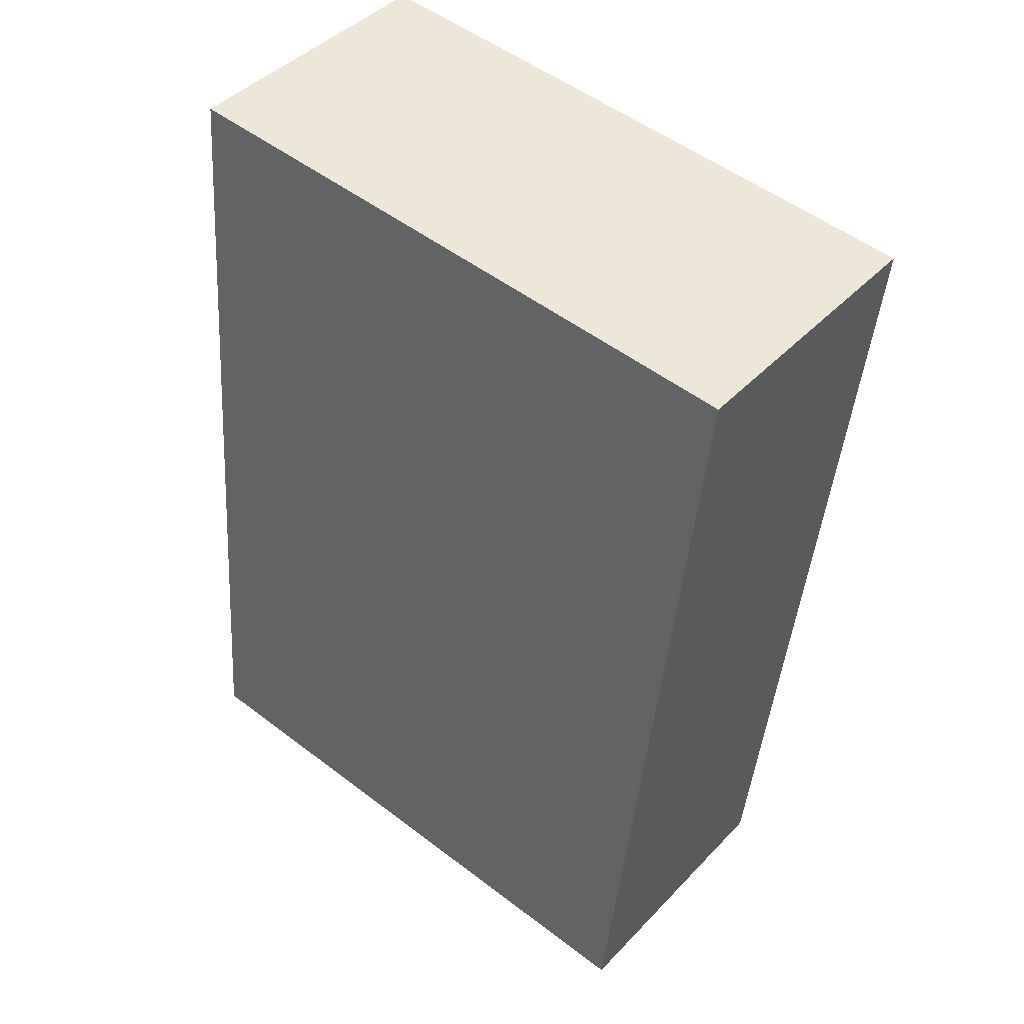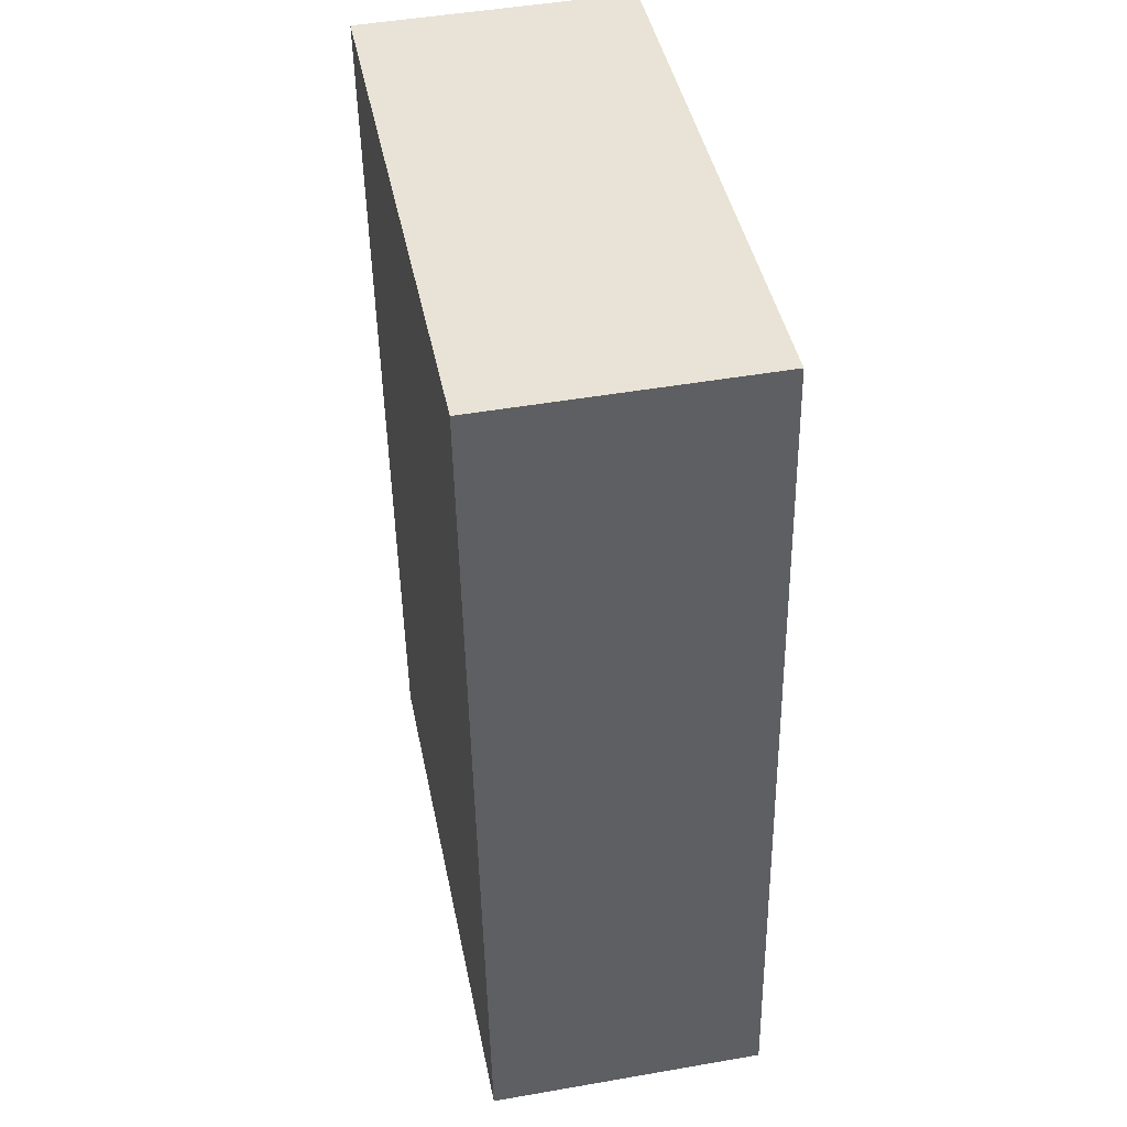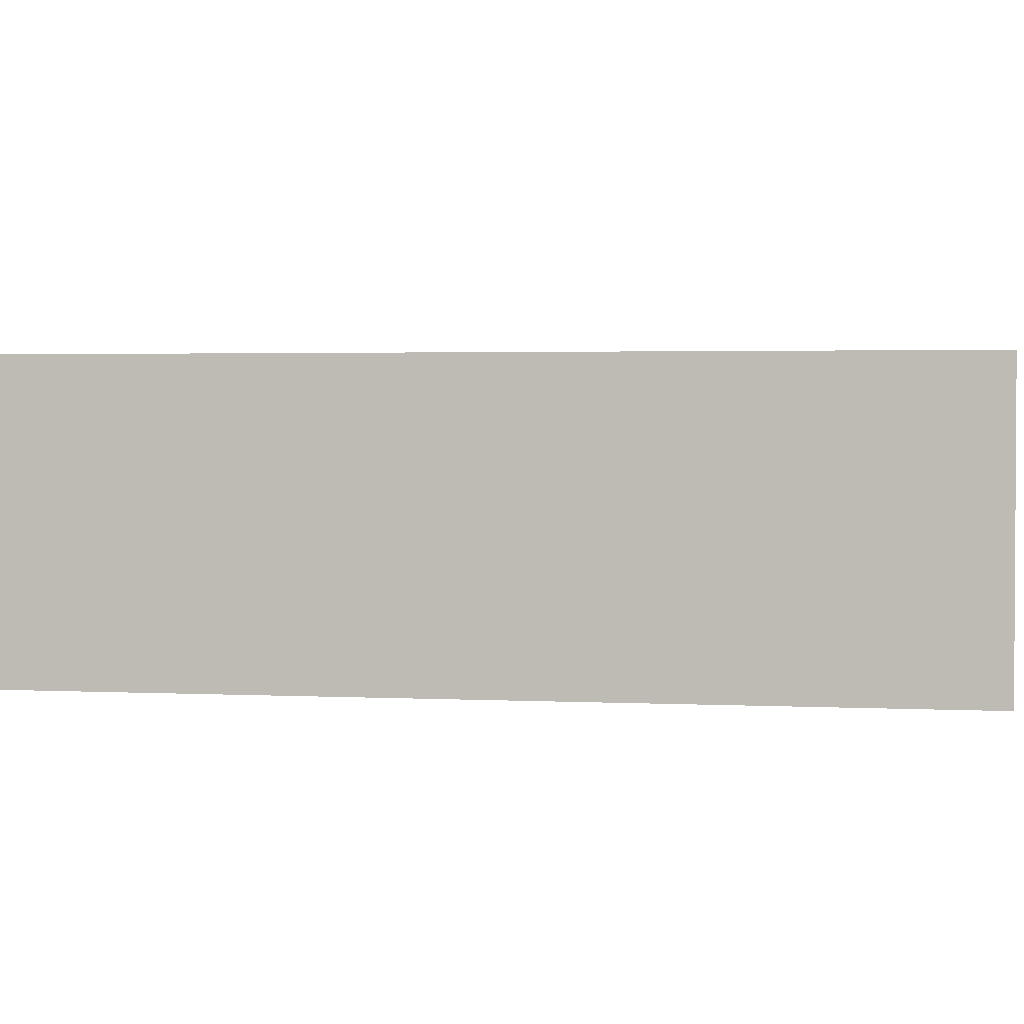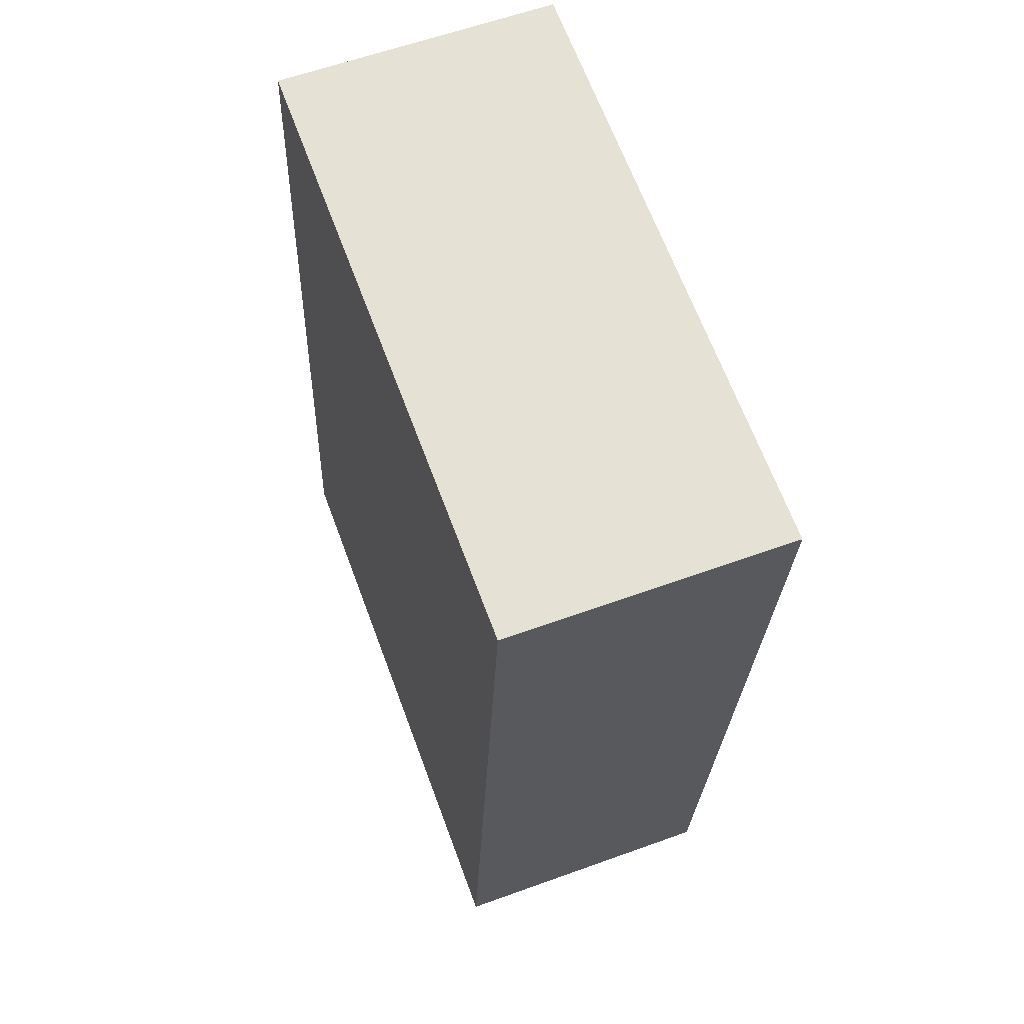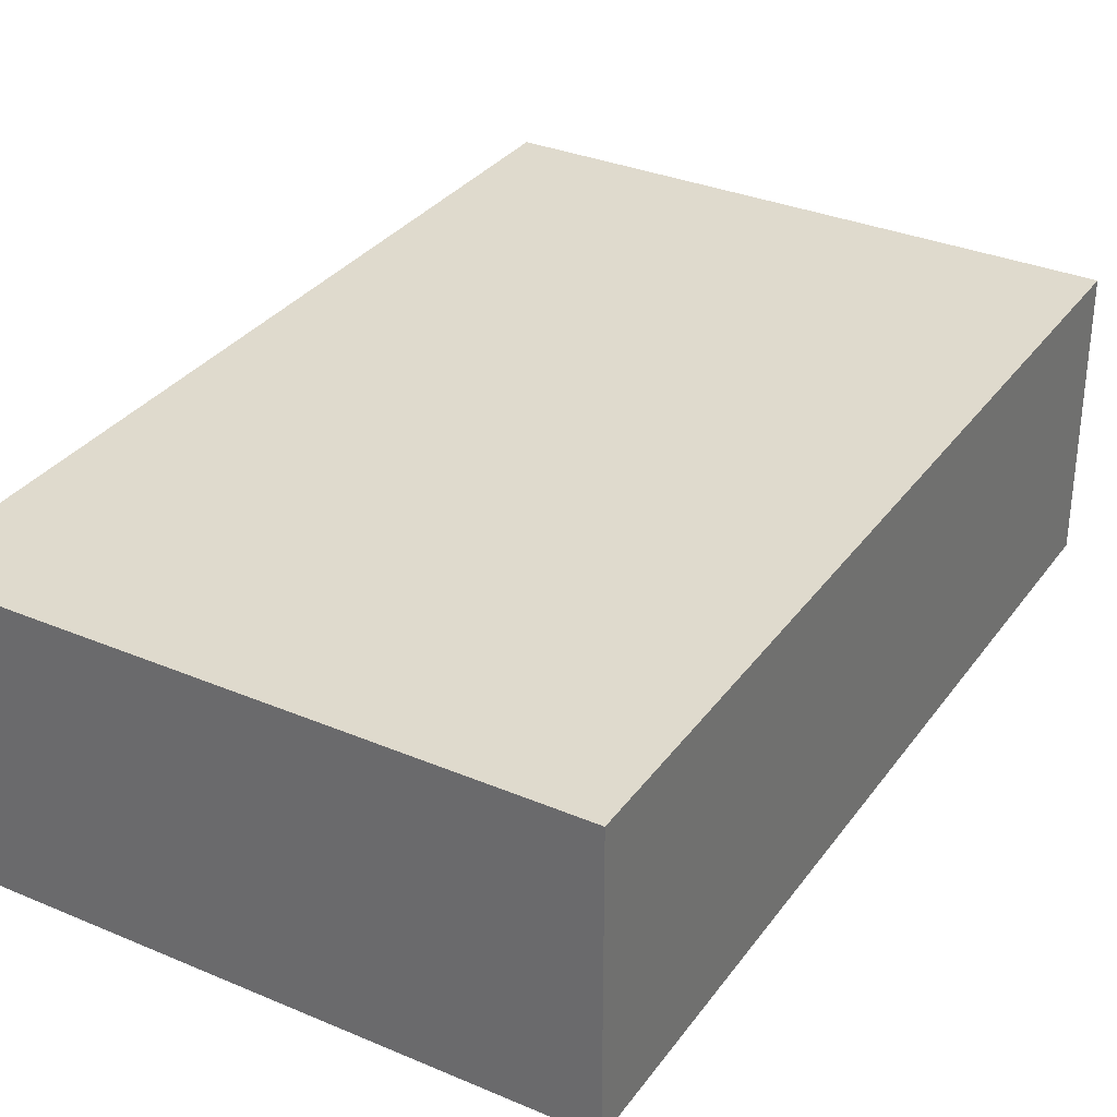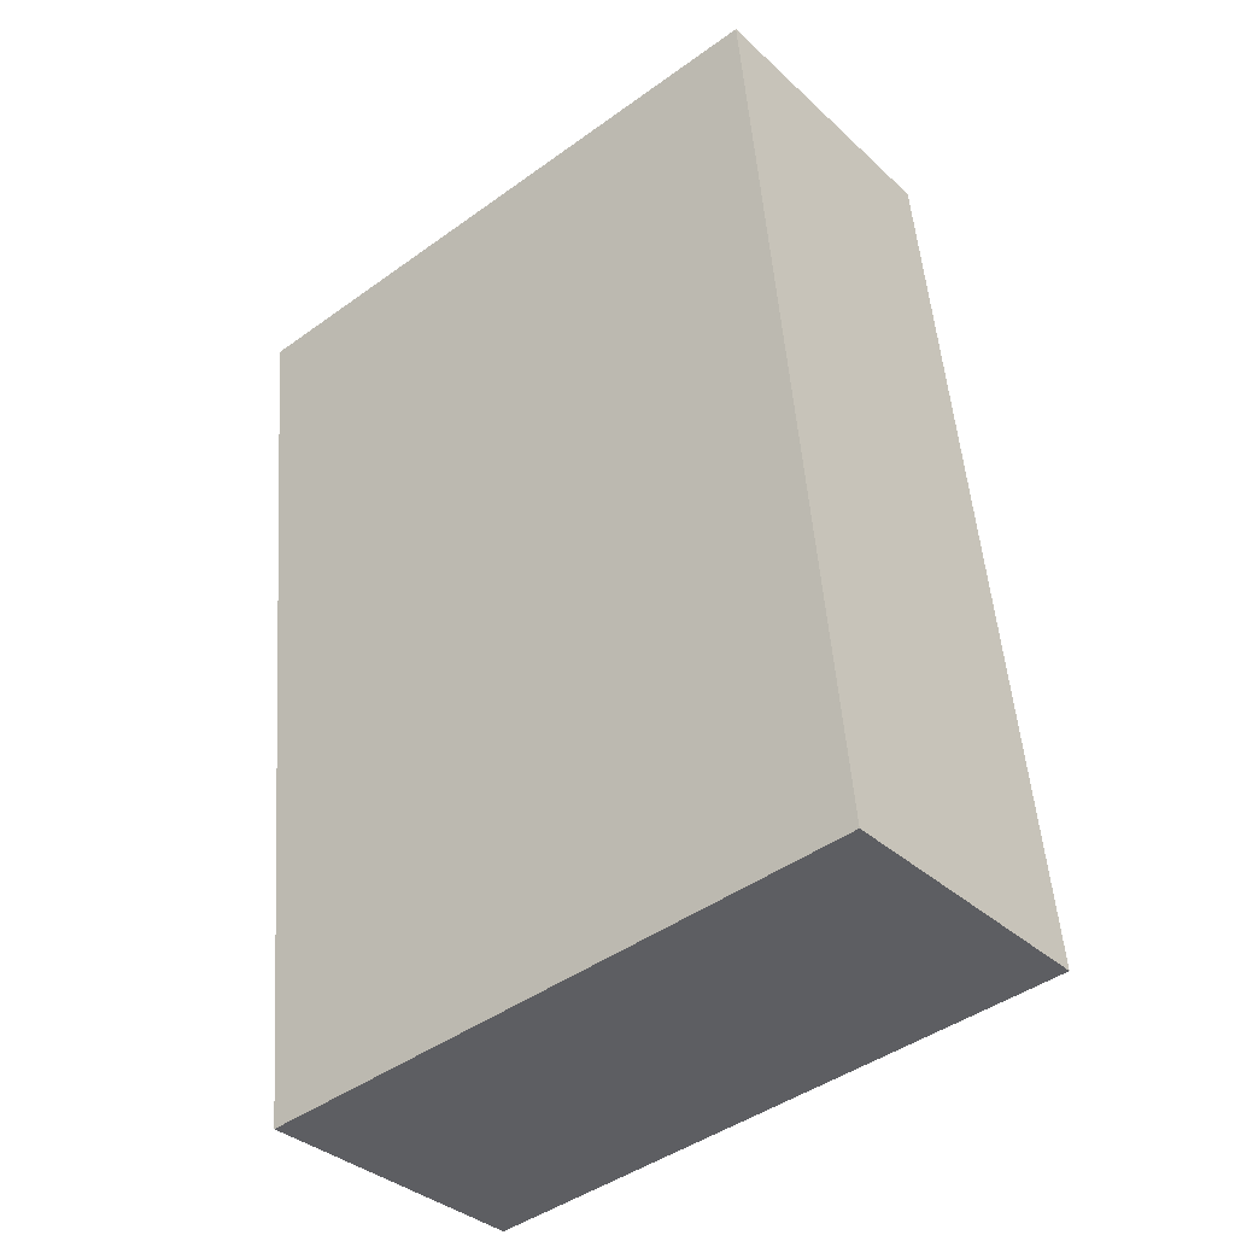
<metadata>
{"format":"obj","ext":"obj","renderer":"f3d","projection":"perspective","resolution":1024,"background":"white","views":[{"elev":43.0,"azim":39.4,"up":"+Z"},{"elev":47.6,"azim":-101.1,"up":"+Z"},{"elev":2.2,"azim":-74.3,"up":"+Y"},{"elev":59.9,"azim":69.6,"up":"+Z"},{"elev":32.7,"azim":35.8,"up":"+Y"},{"elev":-35.8,"azim":-140.0,"up":"+Z"}]}
</metadata>
<code>
v  7.559 3.577 -0.73
v  1.03 3.577 11.48
v  8.746 3.577 10.78
v  0 3.577 2.19e-16
v  8.746 -6.598e-16 10.78
v  7.559 4.47e-17 -0.73
v  0 0 0
v  1.03 -7.033e-16 11.48
g defaultobject
f 1 2 3
f 2 1 4
f 5 1 3
f 1 5 6
f 6 4 1
f 4 6 7
f 7 2 4
f 2 7 8
f 8 3 2
f 3 8 5
f 8 6 5
f 6 8 7

</code>
